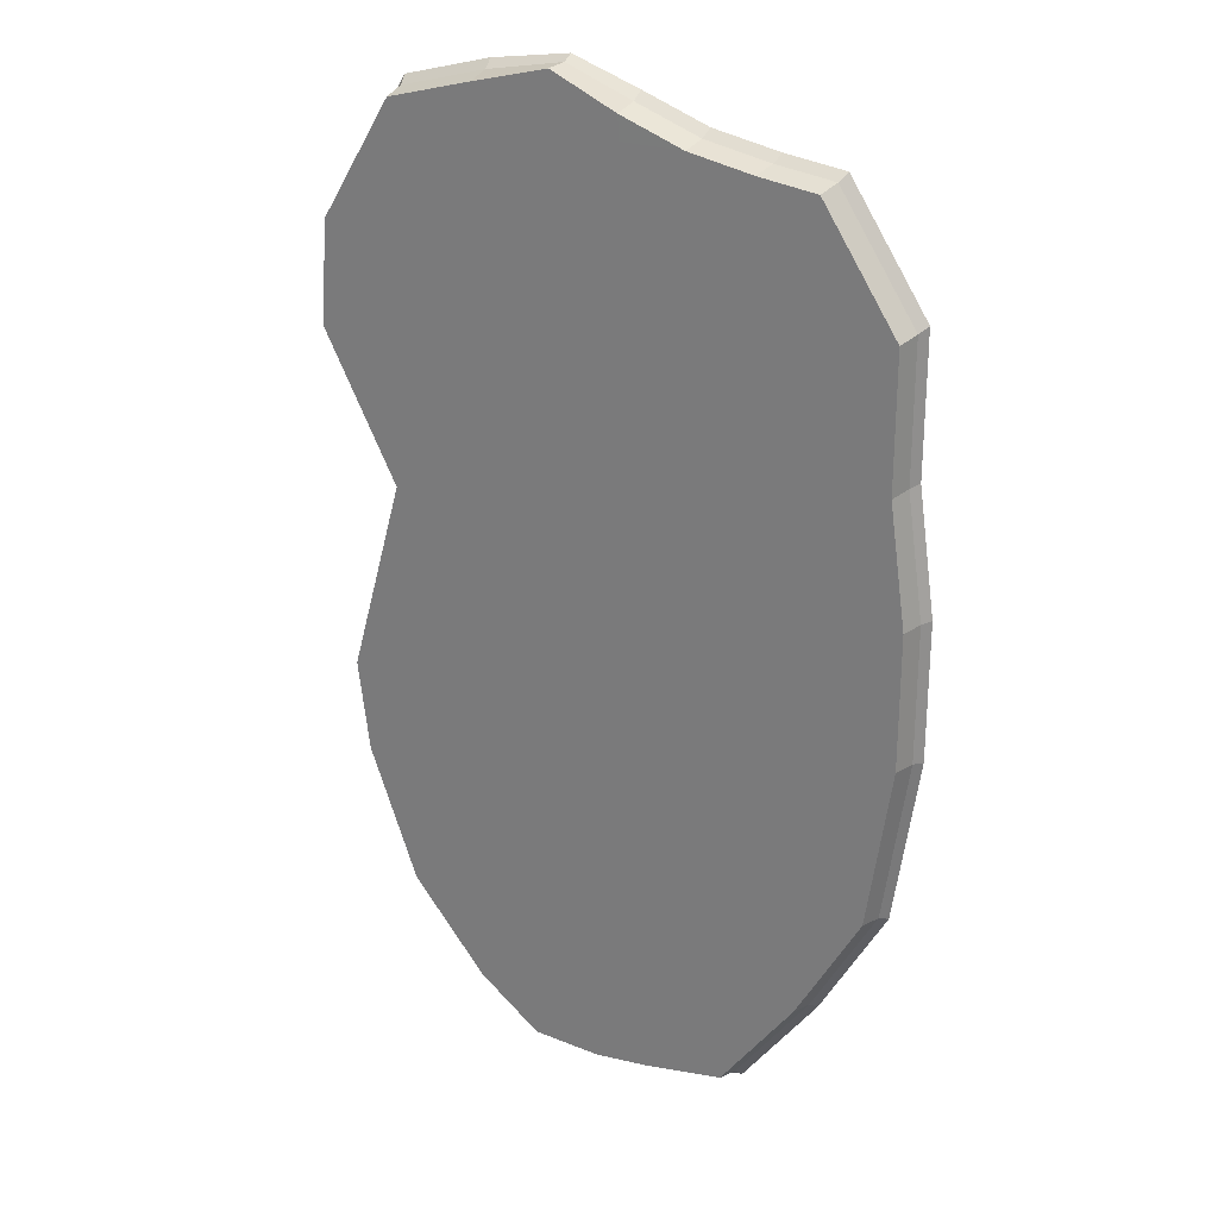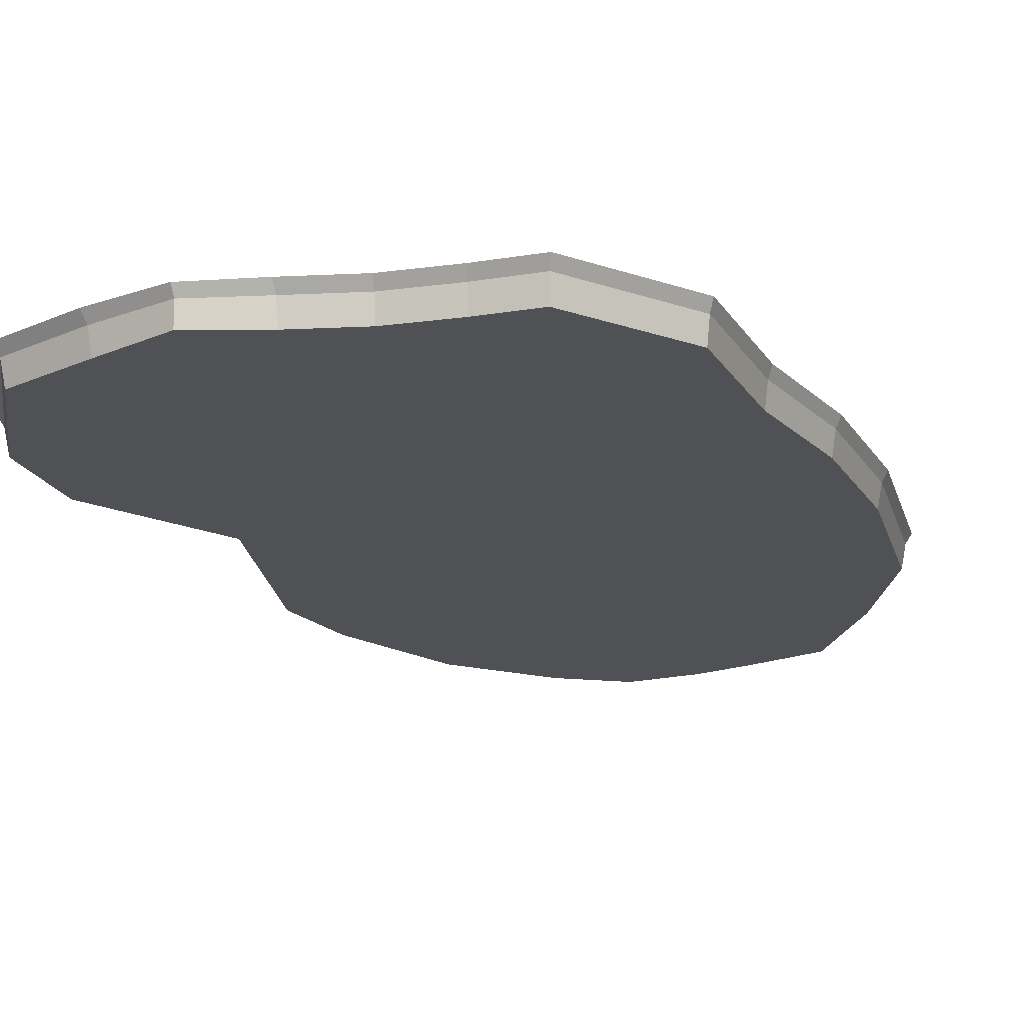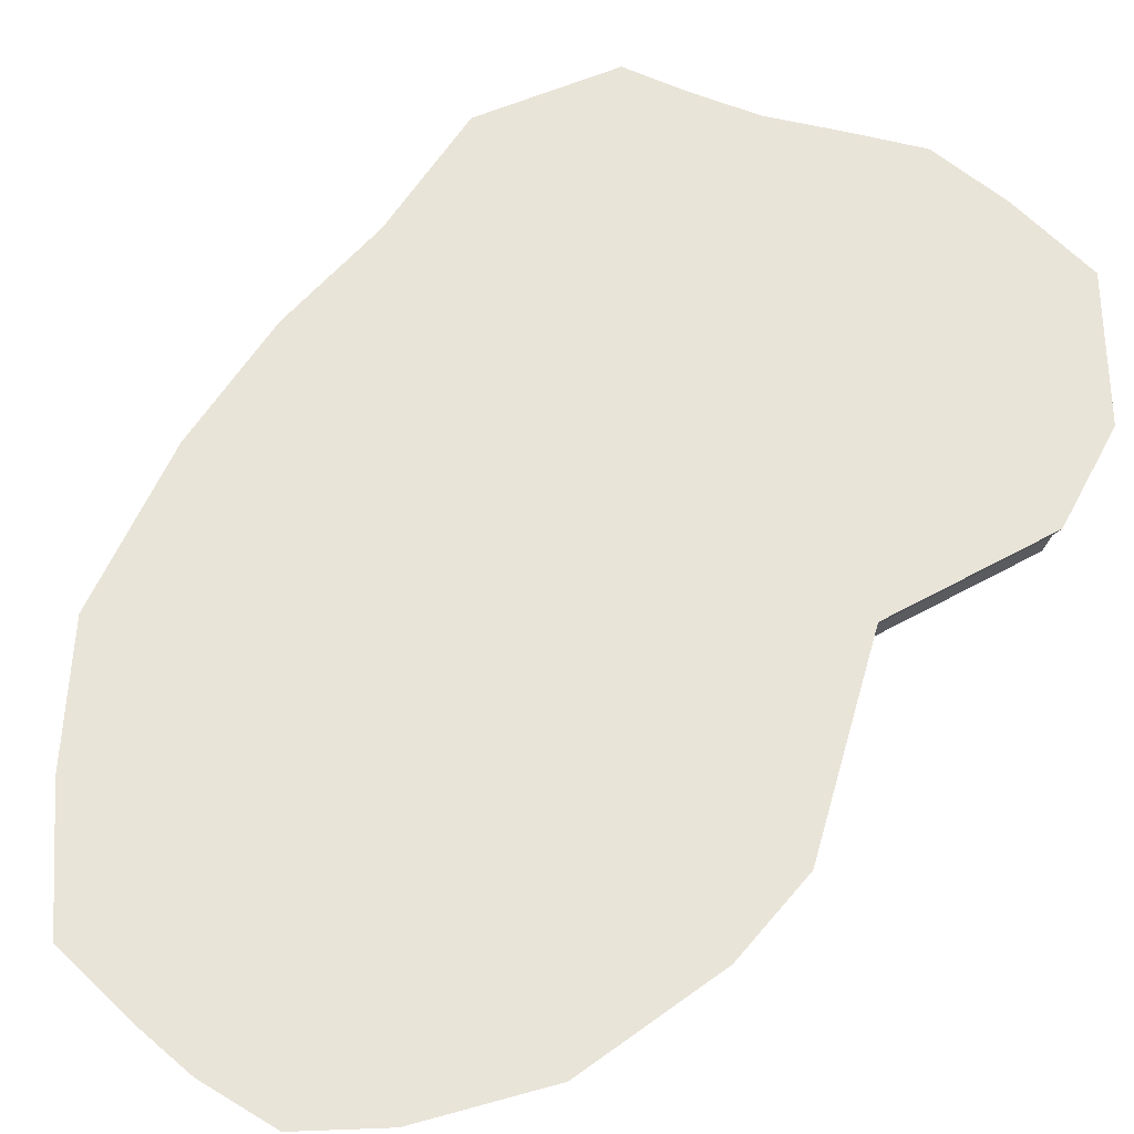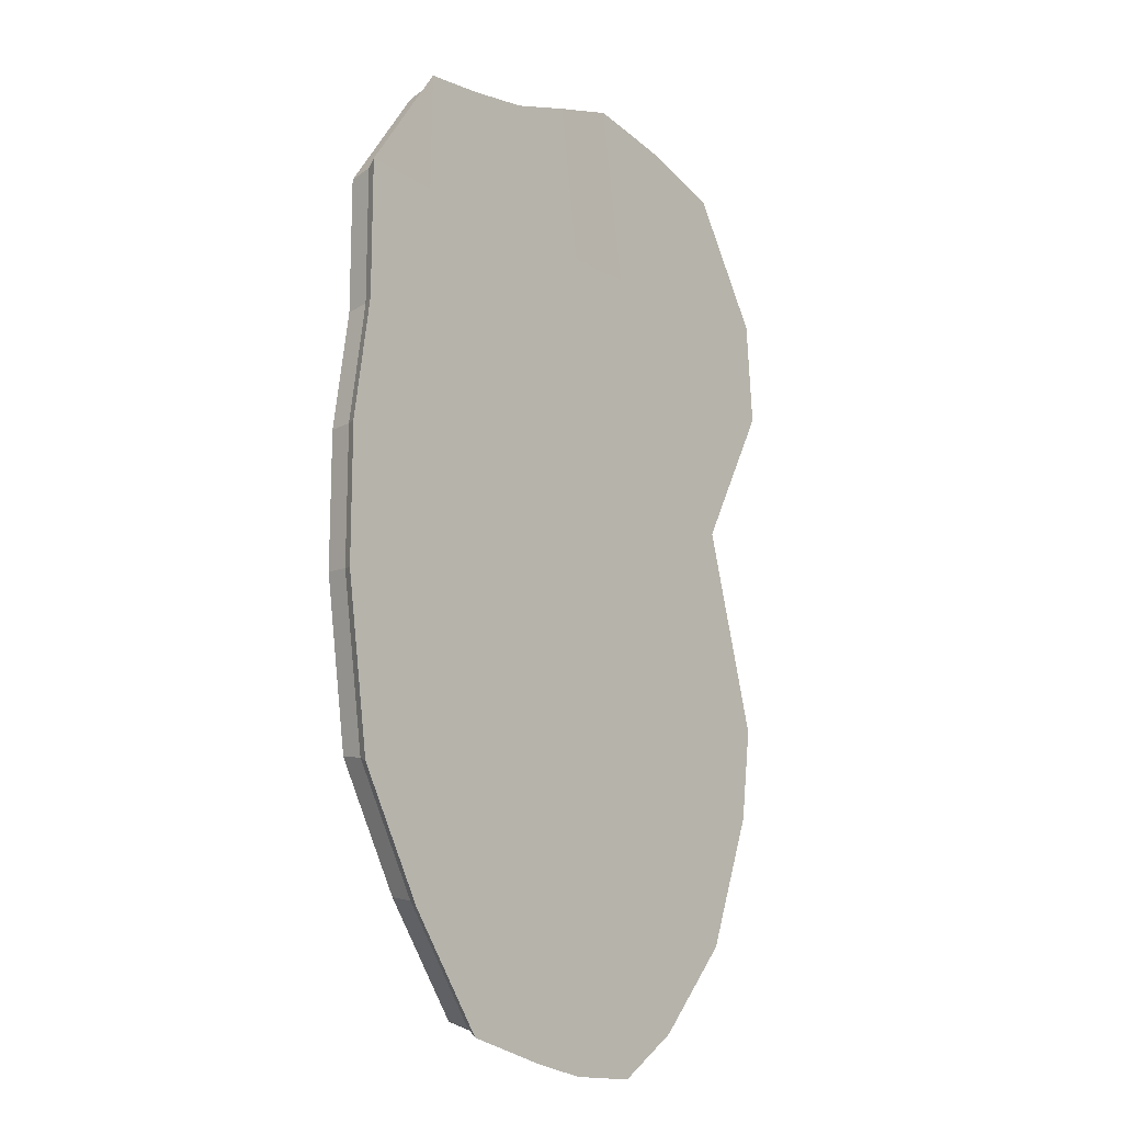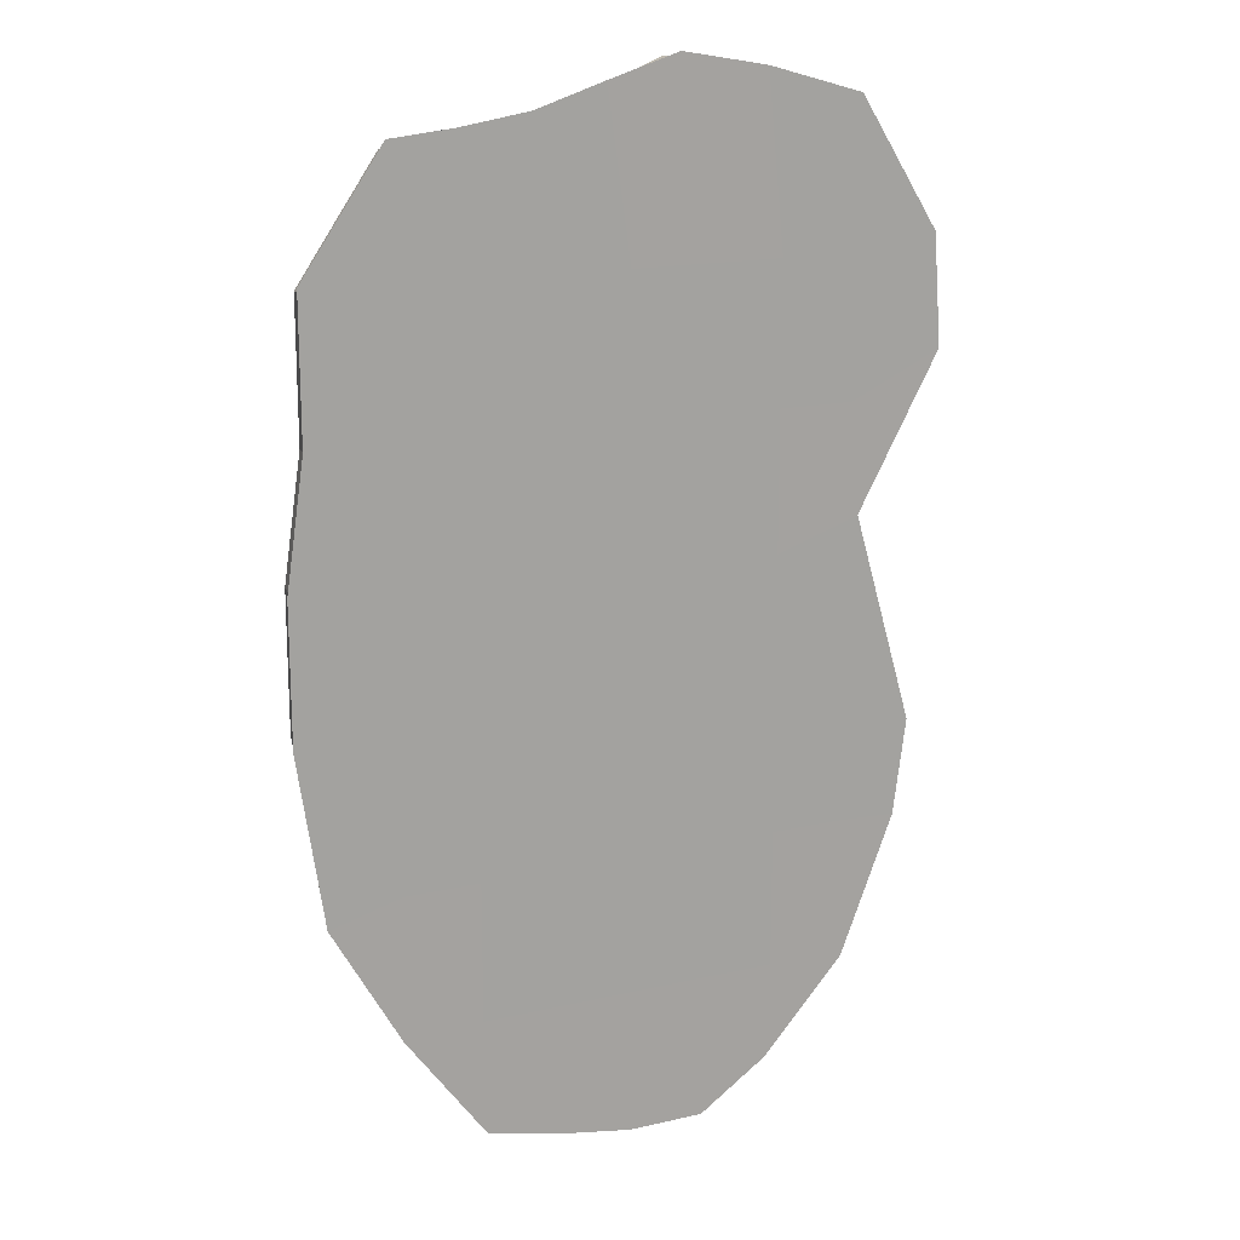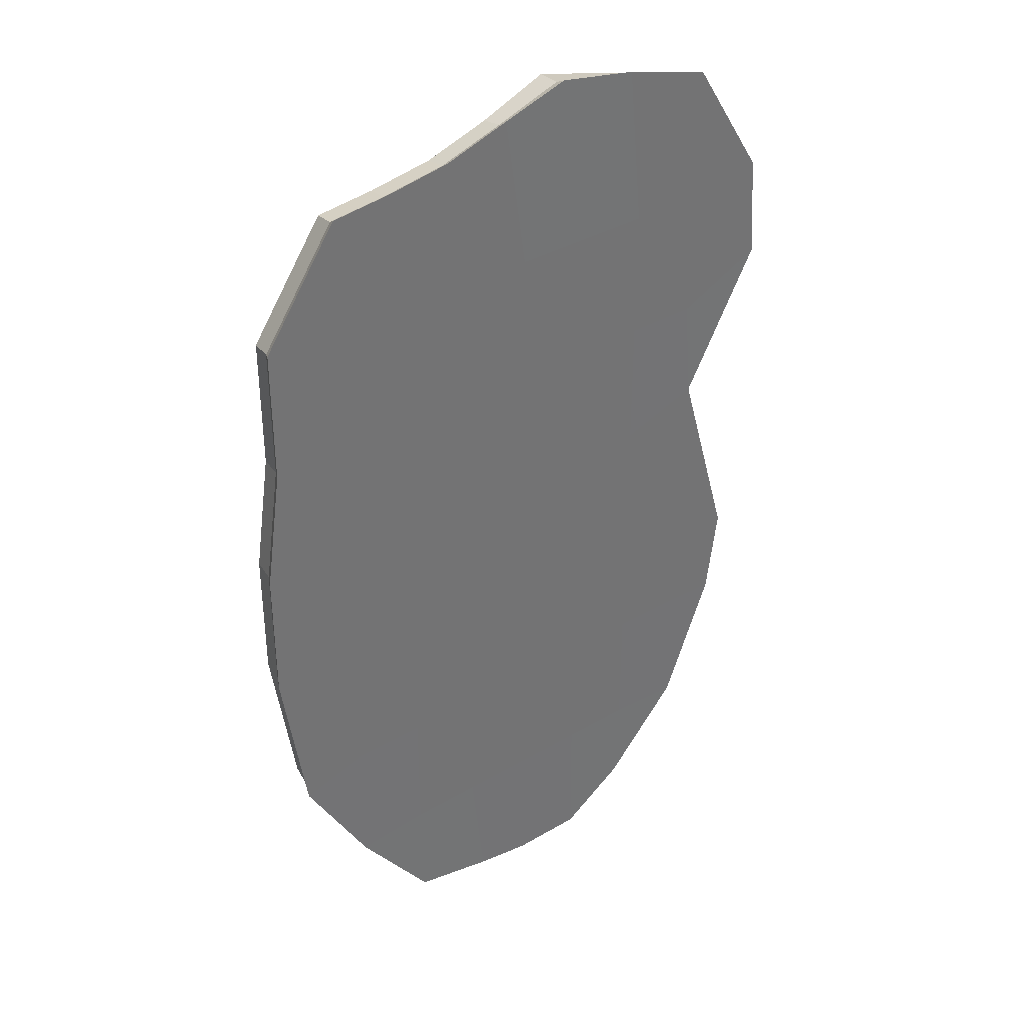
<metadata>
{"format":"obj","ext":"obj","renderer":"f3d","projection":"perspective","resolution":1024,"background":"white","views":[{"elev":25.4,"azim":33.0,"up":"+Z"},{"elev":-19.6,"azim":23.3,"up":"+Y"},{"elev":60.0,"azim":-148.0,"up":"+Y"},{"elev":-15.1,"azim":129.2,"up":"+Z"},{"elev":16.5,"azim":154.8,"up":"+Z"},{"elev":36.6,"azim":142.7,"up":"+Z"}]}
</metadata>
<code>
o Plane
v 8.87 0.00224 0.4196
v -0.002867 0.00224 -15.28
v 0 0 0
v -8.5 0.00224 7.959
v 8.173 0.00224 -8.102
v -3.984 0.00224 -14
v -7.773 0.00224 -7.619
v 8.365 0.00224 7.654
v 4.062 0.00224 -14.47
v 0 0 -7.547
v 0 0 7.547
v -4.13 0 0
v 4.13 0 0
v 4.13 0 7.547
v -4.13 0 7.547
v -4.13 0 -7.547
v 4.13 0 -7.547
v -8.126 0.00224 -4.974
v 8.365 0.00224 3.831
v 1.665 0.00224 -15.01
v 0 0 -11.32
v 0 0 3.774
v -6.449 0.00224 0.792
v 2.065 0 0
v -8.726 0.00224 4.959
v 8.87 0.00224 -3.403
v -2.095 0.00224 -15.28
v 0 0 -3.774
v 0.6427 0.00224 12
v -2.065 0 0
v 6.195 0 0
v 4.13 0 3.774
v 4.452 0.00224 11.06
v 2.065 0 7.547
v 6.195 0 7.547
v -4.13 0 3.774
v -3.654 0.00224 12.21
v -6.195 0 7.547
v -2.065 0 7.547
v -4.13 0 -11.32
v -4.13 0 -3.774
v -6.195 0 -7.547
v -2.065 0 -7.547
v 4.13 0 -11.32
v 4.13 0 -3.774
v 2.065 0 -7.547
v 6.195 0 -7.547
v 6.195 0 -3.774
v 2.065 0 -3.774
v 2.065 0 -11.32
v -2.065 0 -3.774
v -6.195 0 -3.774
v -6.279 0.00224 -11.46
v -1.306 -0.01457 12.61
v -6.279 0.00224 11.48
v -6.195 0 3.774
v 6.158 0.00224 10.87
v 2.54 0.00224 11.37
v 2.065 0 3.774
v 6.195 0 3.774
v -2.065 0 3.774
v -2.065 0 -11.32
v 6.273 0.00224 -11.46
v 8.607 -0.9899 0.4074
v 0.001766 -0.9899 -14.82
v -8.239 -0.9899 7.719
v 7.931 -0.9899 -7.857
v -3.86 -0.9899 -13.58
v -7.534 -0.9899 -7.389
v 8.118 -0.9899 7.423
v 3.944 -0.9899 -14.04
v -7.876 -0.9899 -4.823
v 8.118 -0.9899 3.716
v 1.62 -0.9899 -14.55
v -6.25 -0.9899 0.7687
v -8.458 -0.9899 4.81
v 8.607 -0.9899 -3.3
v -2.027 -0.9899 -14.82
v 0.6279 -0.9899 11.64
v 4.323 -0.9899 10.72
v -3.539 -0.9899 11.84
v -6.085 -0.9899 -11.12
v -1.287 -0.9899 12.44
v -6.085 -0.9899 11.13
v 5.977 -0.9899 10.55
v 2.468 -0.9899 11.03
v 6.089 -0.9899 -11.12
v -3.177 -0.9905 4.529
v -3.555 -0.9905 11.19
v -2.279 -0.9905 -11.32
v -3.361 -0.9905 7.757
v -2.485 -0.9905 -7.685
v -2.96 -0.9905 0.6916
v -2.67 -0.9905 -4.423
v -2.131 -0.9905 -13.93
v -1.218 -0.9905 11.08
v -0.7321 -0.9905 0.6375
v -0.1756 -0.9905 -11.32
v -1.267 -0.9899 12.43
v -1.062 -0.9905 7.716
v -0.3418 -0.9905 -7.75
v -0.9062 -0.9905 4.379
v -0.5059 -0.9905 -4.223
v -0.04831 -0.9905 -14.06
v 0.6693 -0.9905 10.99
v 1.514 -0.9905 -11.32
v 1.063 -0.9905 0.5938
v 0.7945 -0.9905 7.682
v 1.381 -0.9905 -7.802
v 1.239 -0.9905 -4.062
v 0.9241 -0.9905 4.258
v 1.621 -0.9905 -14.15
v 3.837 -0.9905 -11.32
v 2.72 -0.9905 7.647
v 3.634 -0.9905 -7.87
v 2.927 -0.9905 4.126
v 3.138 -0.9905 0.5434
v 3.398 -0.9905 -3.862
v 4.957 -0.9905 3.992
v 4.664 -0.9905 7.612
v 5.921 -0.9905 -7.94
v 5.576 -0.9905 -3.661
v 5.24 -0.9905 0.4923
v -3.587 -0.3054 11.99
v -1.289 -0.3163 12.46
v -2.055 -0.3054 -15.02
v -3.912 -0.3054 -13.76
v -7.981 -0.3054 -4.891
v -6.333 -0.3054 0.7745
v 1.639 -0.3054 -14.75
v 0.000276 -0.3054 -15.02
v -7.635 -0.3054 -7.49
v -6.167 -0.3054 -11.27
v 8.718 -0.3054 0.4085
v 8.718 -0.3054 -3.348
v 4.378 -0.3054 10.86
v 6.054 -0.3054 10.68
v 8.223 -0.3054 7.517
v 8.223 -0.3054 3.76
v -8.349 -0.3054 7.816
v -6.167 -0.3054 11.27
v 6.167 -0.3054 -11.27
v 3.994 -0.3054 -14.23
v 0.6346 -0.3054 11.79
v -8.571 -0.3054 4.869
v 2.499 -0.3054 11.17
v 8.034 -0.3054 -7.965
f 62 21 2 27
f 61 22 3 30
f 60 19 1 31
f 59 32 13 24
f 58 33 14 34
f 56 36 12 23
f 55 37 15 38
f 6 53 40
f 52 41 16 42
f 51 28 10 43
f 50 44 9 20
f 49 45 17 46
f 48 26 5 47
f 45 48 47 17
f 13 31 48 45
f 31 1 26 48
f 28 49 46 10
f 3 24 49 28
f 24 13 45 49
f 21 50 20 2
f 10 46 50 21
f 46 17 44 50
f 41 51 43 16
f 12 30 51 41
f 30 3 28 51
f 18 52 42 7
f 23 25 56
f 23 12 41 52
f 7 42 53
f 42 16 40 53
f 37 54 39 15
f 38 4 55
f 18 23 52
f 4 38 56 25
f 38 15 36 56
f 33 57 35 14
f 29 58 34 11
f 22 59 24 3
f 11 34 59 22
f 34 14 32 59
f 32 60 31 13
f 14 35 60 32
f 35 8 19 60
f 36 61 30 12
f 15 39 61 36
f 39 11 22 61
f 40 62 27 6
f 16 43 62 40
f 43 10 21 62
f 47 5 63
f 17 47 63 44
f 9 44 63
f 35 57 8
f 11 39 54 29
f 1 19 139 134
f 63 5 147 142
f 5 26 135 147
f 4 25 145 140
f 33 58 146 136
f 7 53 133 132
f 58 29 144 146
f 25 23 129 145
f 29 54 125 144
f 37 55 141 124
f 20 9 143 130
f 27 2 131 126
f 8 57 137 138
f 9 63 142 143
f 55 4 140 141
f 19 8 138 139
f 57 33 136 137
f 26 1 134 135
f 53 6 127 133
f 18 7 132 128
f 2 20 130 131
f 23 18 128 129
f 6 27 126 127
f 54 37 124 125
f 125 124 81 83
f 127 126 78 68
f 129 128 72 75
f 131 130 74 65
f 128 132 69 72
f 133 127 68 82
f 135 134 64 77
f 137 136 80 85
f 139 138 70 73
f 141 140 66 84
f 143 142 87 71
f 138 137 85 70
f 126 131 65 78
f 130 143 71 74
f 124 141 84 81
f 144 125 83 99 79
f 145 129 75 76
f 146 144 79 86
f 132 133 82 69
f 136 146 86 80
f 140 145 76 66
f 147 135 77 67
f 142 147 67 87
f 134 139 73 64
f 73 119 123 64
f 76 88 91 66
f 84 66 91 89
f 83 81 89 96 99
f 65 104 95 78
f 72 94 93 75
f 69 92 94 72
f 82 90 92 69
f 68 95 90 82
f 94 92 101 103
f 78 95 68
f 91 88 102 100
f 92 90 98 101
f 89 91 100 96
f 90 95 104 98
f 93 94 103 97
f 89 81 84
f 93 88 76 75
f 96 100 108 105
f 104 65 74 112
f 98 104 112 106
f 100 102 111 108
f 97 103 110 107
f 101 98 106 109
f 99 96 105 79
f 103 101 109 110
f 97 102 88 93
f 106 112 71 113
f 107 111 102 97
f 79 105 86
f 108 111 116 114
f 105 108 114 86
f 110 109 115 118
f 107 110 118 117
f 112 74 71
f 109 106 113 115
f 117 116 111 107
f 114 116 119 120
f 117 118 122 123
f 113 71 87
f 86 114 120 80
f 115 113 87 121
f 118 115 121 122
f 123 119 116 117
f 80 120 70 85
f 120 119 73 70
f 121 87 67
f 123 122 77 64
f 122 121 67 77

</code>
